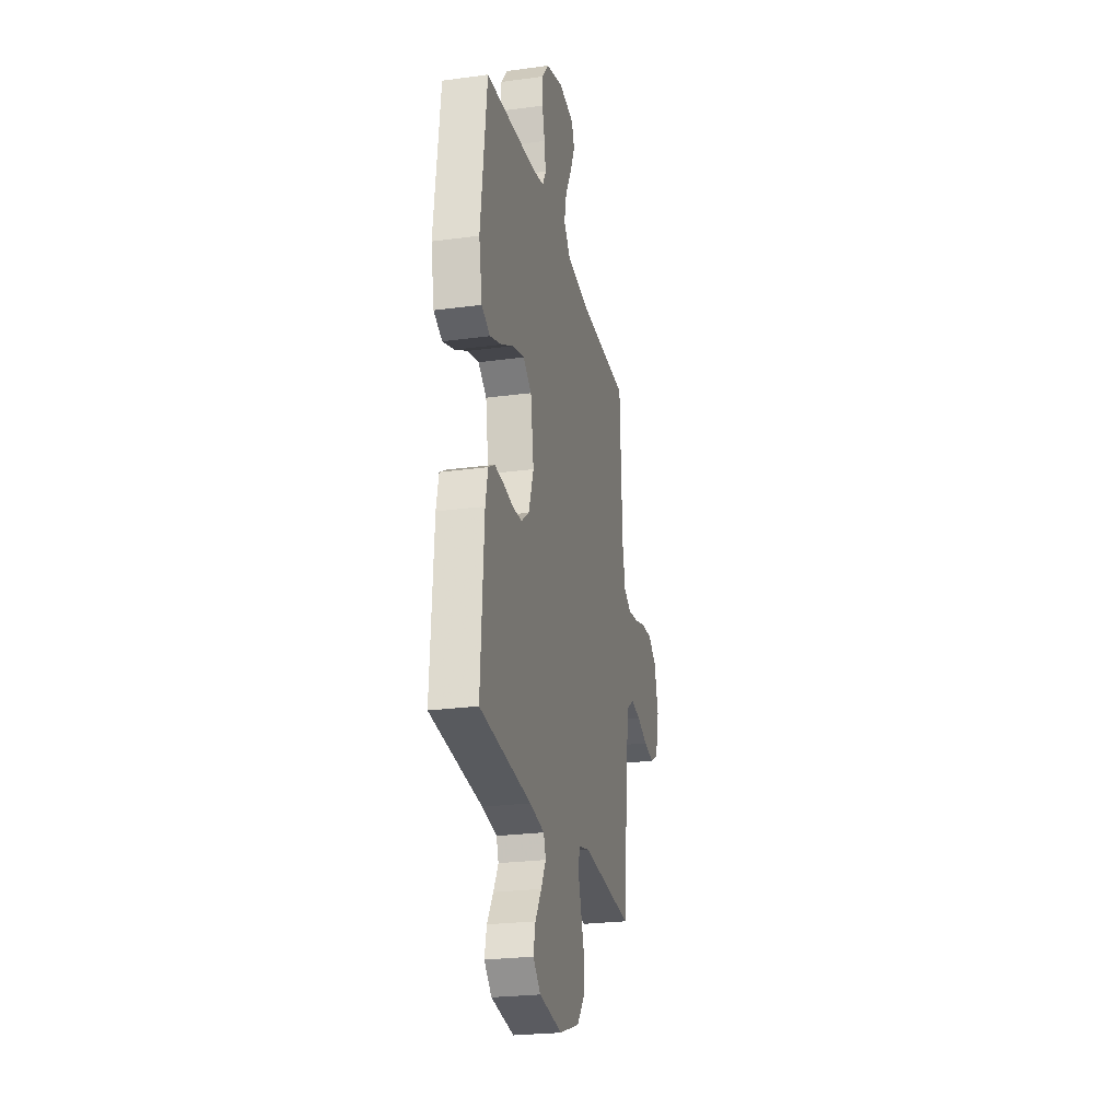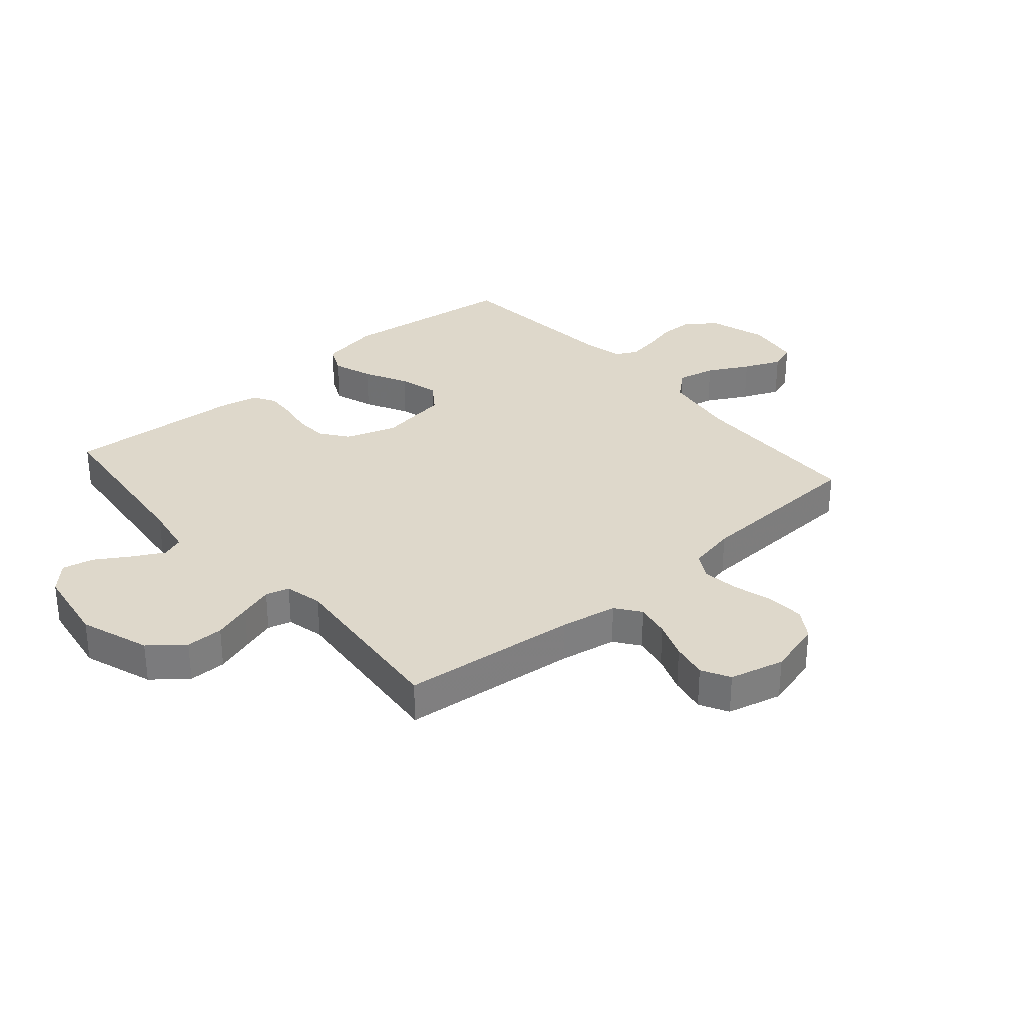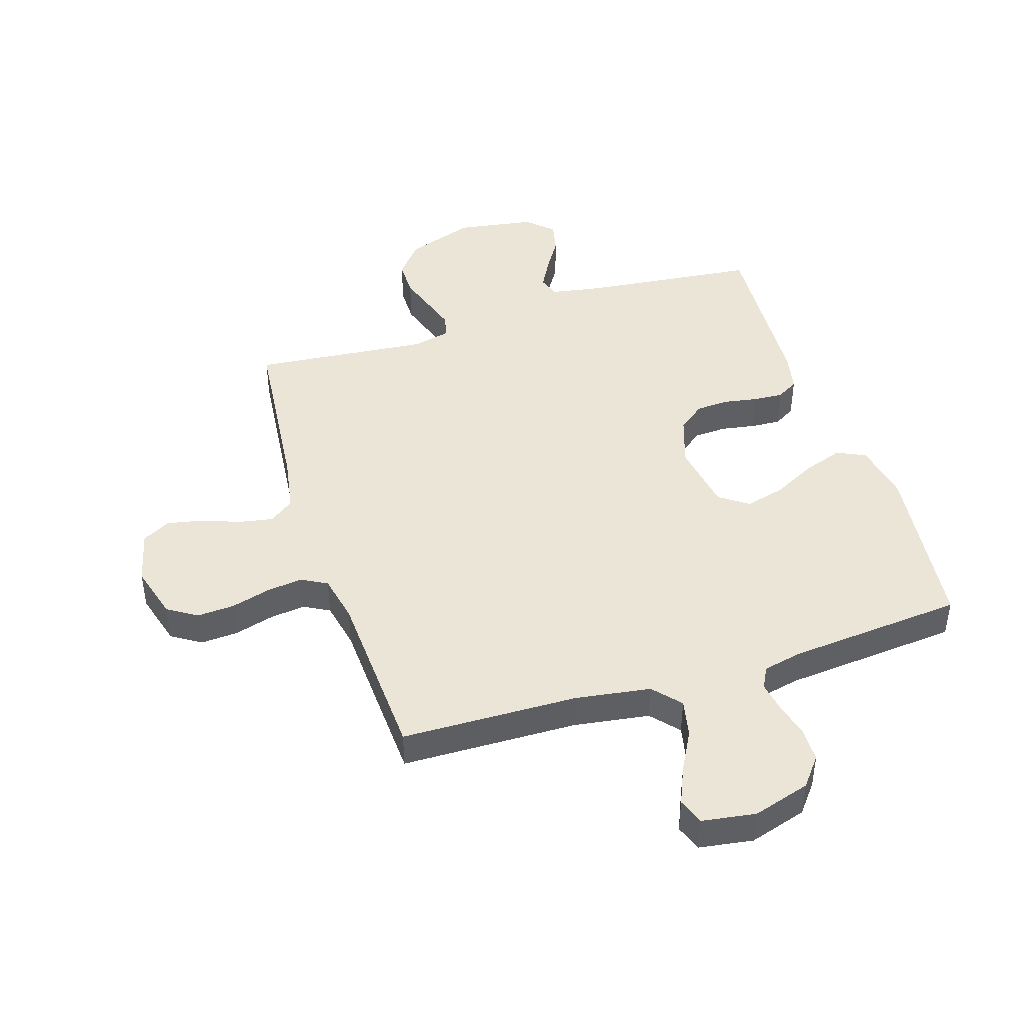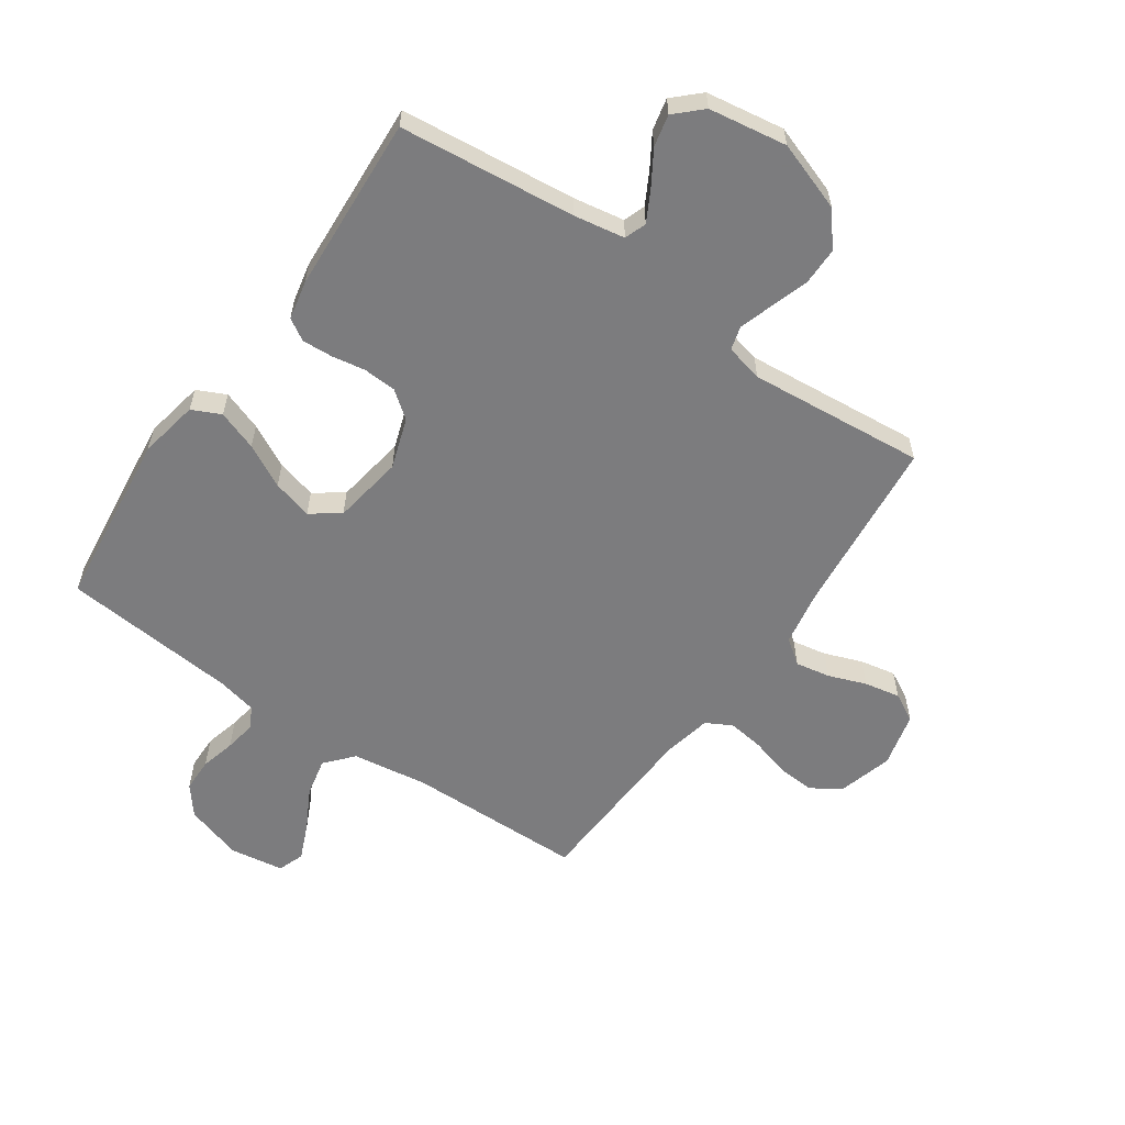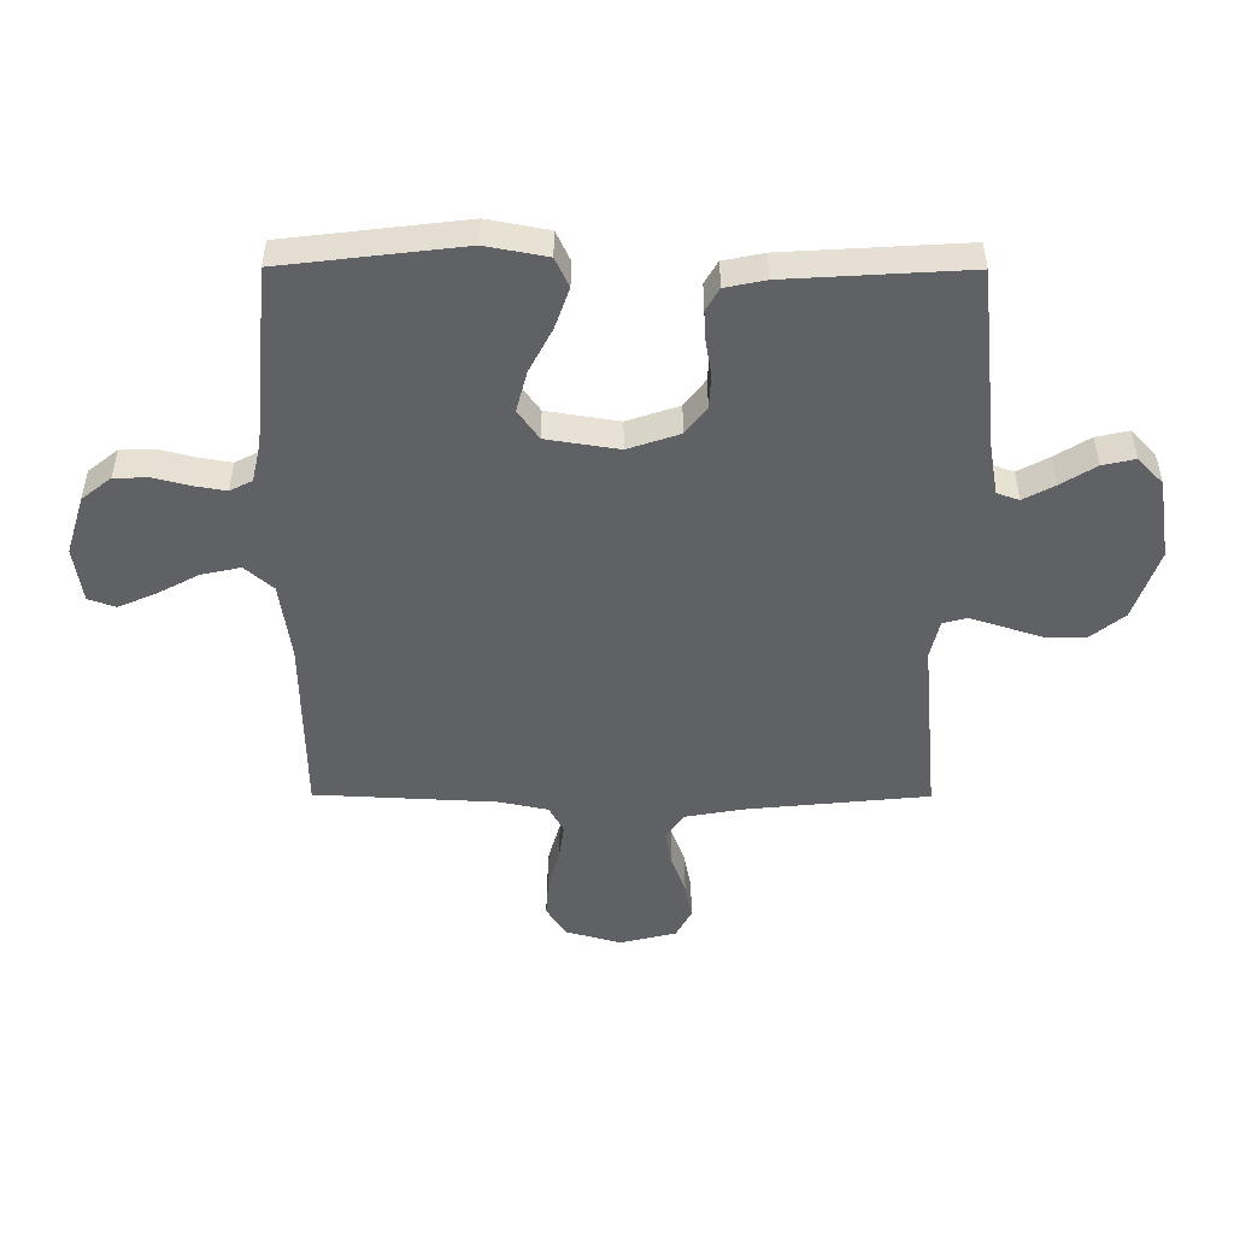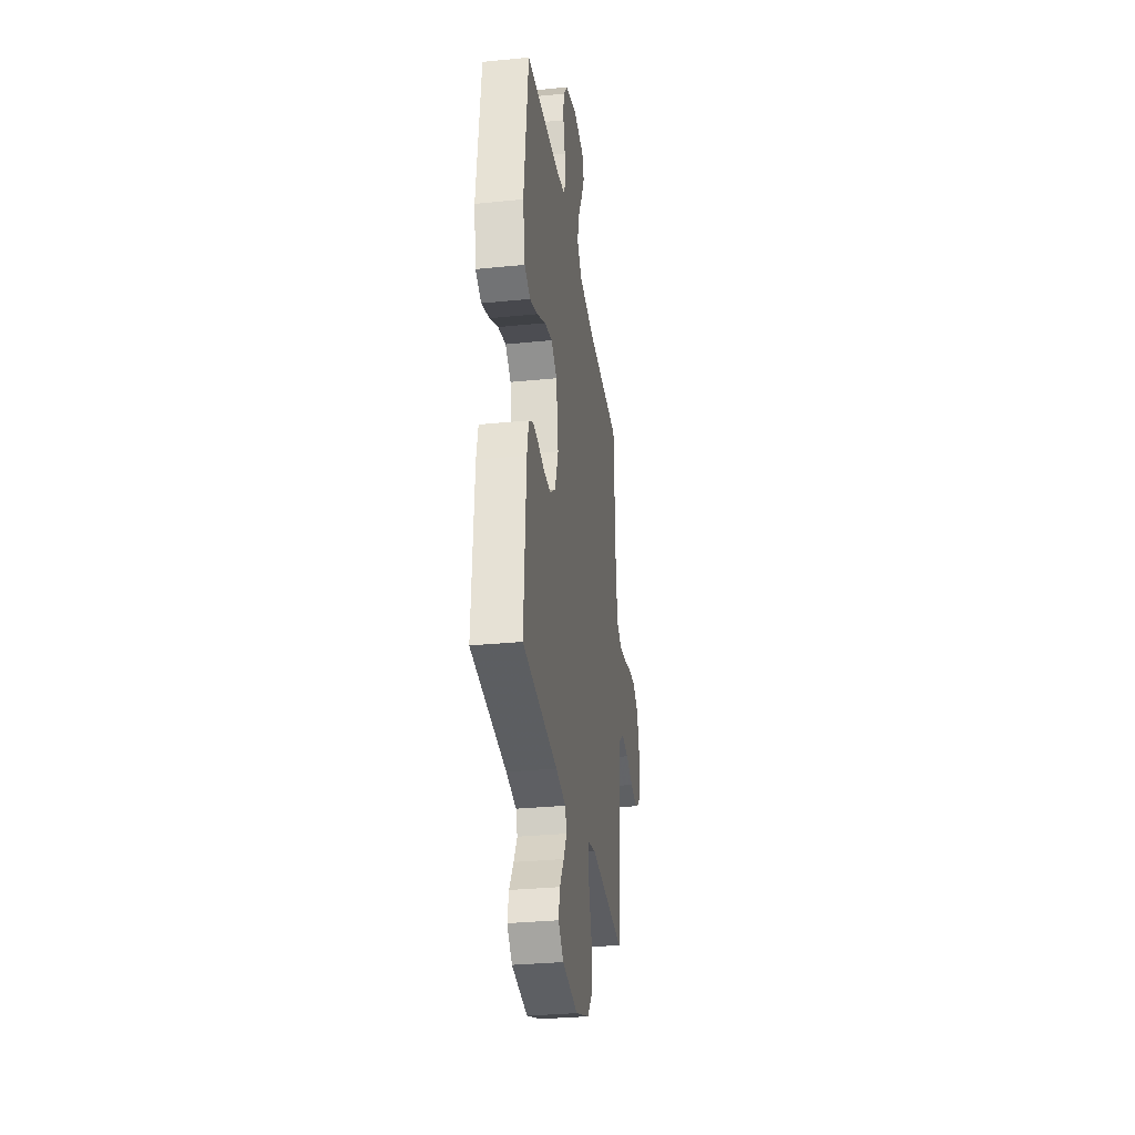
<metadata>
{"format":"obj","ext":"obj","renderer":"f3d","projection":"perspective","resolution":1024,"background":"white","views":[{"elev":-24.7,"azim":102.4,"up":"+Z"},{"elev":31.6,"azim":-130.8,"up":"+Y"},{"elev":44.1,"azim":-17.6,"up":"+Y"},{"elev":-58.9,"azim":145.2,"up":"+Y"},{"elev":-50.2,"azim":89.8,"up":"+Y"},{"elev":-31.3,"azim":98.1,"up":"+Z"}]}
</metadata>
<code>
v -0.5 0.07 0.5
v -0.2 0.07 0.506
v -0.071 0.07 0.525
v -0.03 0.07 0.572
v -0.044 0.07 0.637
v -0.081 0.07 0.706
v -0.108 0.07 0.769
v -0.092 0.07 0.814
v 0 0.07 0.828
v 0.098 0.07 0.798
v 0.137 0.07 0.749
v 0.138 0.07 0.691
v 0.123 0.07 0.632
v 0.114 0.07 0.579
v 0.133 0.07 0.542
v 0.2 0.07 0.527
v 0.5 0.07 0.5
v 0.536 0.07 0.2
v 0.517 0.07 0.098
v 0.468 0.07 0.075
v 0.4 0.07 0.099
v 0.327 0.07 0.137
v 0.259 0.07 0.155
v 0.21 0.07 0.12
v 0.191 0.07 0
v 0.22 0.07 -0.086
v 0.266 0.07 -0.121
v 0.322 0.07 -0.124
v 0.38 0.07 -0.114
v 0.431 0.07 -0.111
v 0.468 0.07 -0.133
v 0.482 0.07 -0.2
v 0.5 0.07 -0.5
v 0.2 0.07 -0.532
v 0.114 0.07 -0.547
v 0.101 0.07 -0.584
v 0.129 0.07 -0.636
v 0.165 0.07 -0.694
v 0.177 0.07 -0.748
v 0.133 0.07 -0.79
v 0 0.07 -0.811
v -0.118 0.07 -0.77
v -0.164 0.07 -0.713
v -0.164 0.07 -0.649
v -0.143 0.07 -0.584
v -0.125 0.07 -0.527
v -0.136 0.07 -0.487
v -0.2 0.07 -0.472
v -0.5 0.07 -0.5
v -0.53 0.07 -0.2
v -0.547 0.07 -0.103
v -0.589 0.07 -0.072
v -0.648 0.07 -0.083
v -0.712 0.07 -0.107
v -0.773 0.07 -0.119
v -0.821 0.07 -0.093
v -0.844 0.07 0
v -0.818 0.07 0.093
v -0.768 0.07 0.125
v -0.704 0.07 0.121
v -0.637 0.07 0.102
v -0.576 0.07 0.094
v -0.532 0.07 0.118
v -0.515 0.07 0.2
v -0.5 0 0.5
v -0.2 0 0.506
v -0.071 0 0.525
v -0.03 0 0.572
v -0.044 0 0.637
v -0.081 0 0.706
v -0.108 0 0.769
v -0.092 0 0.814
v 0 0 0.828
v 0.098 0 0.798
v 0.137 0 0.749
v 0.138 0 0.691
v 0.123 0 0.632
v 0.114 0 0.579
v 0.133 0 0.542
v 0.2 0 0.527
v 0.5 0 0.5
v 0.536 0 0.2
v 0.517 0 0.098
v 0.468 0 0.075
v 0.4 0 0.099
v 0.327 0 0.137
v 0.259 0 0.155
v 0.21 0 0.12
v 0.191 0 0
v 0.22 0 -0.086
v 0.266 0 -0.121
v 0.322 0 -0.124
v 0.38 0 -0.114
v 0.431 0 -0.111
v 0.468 0 -0.133
v 0.482 0 -0.2
v 0.5 0 -0.5
v 0.2 0 -0.532
v 0.114 0 -0.547
v 0.101 0 -0.584
v 0.129 0 -0.636
v 0.165 0 -0.694
v 0.177 0 -0.748
v 0.133 0 -0.79
v 0 0 -0.811
v -0.118 0 -0.77
v -0.164 0 -0.713
v -0.164 0 -0.649
v -0.143 0 -0.584
v -0.125 0 -0.527
v -0.136 0 -0.487
v -0.2 0 -0.472
v -0.5 0 -0.5
v -0.53 0 -0.2
v -0.547 0 -0.103
v -0.589 0 -0.072
v -0.648 0 -0.083
v -0.712 0 -0.107
v -0.773 0 -0.119
v -0.821 0 -0.093
v -0.844 0 0
v -0.818 0 0.093
v -0.768 0 0.125
v -0.704 0 0.121
v -0.637 0 0.102
v -0.576 0 0.094
v -0.532 0 0.118
v -0.515 0 0.2
f 58 59 60 61
f 58 61 62
f 57 58 62
f 56 57 62
f 53 54 55 56
f 52 53 56 62
f 51 52 62 63
f 48 49 50
f 47 48 50 51
f 42 43 44 45
f 42 45 46
f 41 42 46
f 40 41 46 47
f 37 38 39 40
f 36 37 40 47
f 31 32 33 34
f 31 34 35
f 28 29 30 31
f 27 28 31 35
f 26 27 35
f 25 26 35 36
f 19 20 21 22
f 19 22 23
f 16 17 18 19
f 15 16 19 23
f 14 15 23 24
f 10 11 12 13
f 10 13 14
f 9 10 14
f 5 6 7 8
f 5 8 9 14
f 64 1 2
f 64 2 3
f 63 64 3
f 51 63 3
f 25 36 47 51
f 25 51 3 4
f 14 24 25
f 4 5 14 25
f 125 124 123 122
f 126 125 122
f 126 122 121
f 126 121 120
f 120 119 118 117
f 126 120 117 116
f 127 126 116 115
f 114 113 112
f 115 114 112 111
f 109 108 107 106
f 110 109 106
f 110 106 105
f 111 110 105 104
f 104 103 102 101
f 111 104 101 100
f 98 97 96 95
f 99 98 95
f 95 94 93 92
f 99 95 92 91
f 99 91 90
f 100 99 90 89
f 86 85 84 83
f 87 86 83
f 83 82 81 80
f 87 83 80 79
f 88 87 79 78
f 77 76 75 74
f 78 77 74
f 78 74 73
f 72 71 70 69
f 78 73 72 69
f 66 65 128
f 67 66 128
f 67 128 127
f 67 127 115
f 115 111 100 89
f 68 67 115 89
f 89 88 78
f 89 78 69 68
f 1 65 66 2
f 2 66 67 3
f 3 67 68 4
f 4 68 69 5
f 5 69 70 6
f 6 70 71 7
f 7 71 72 8
f 8 72 73 9
f 9 73 74 10
f 10 74 75 11
f 11 75 76 12
f 12 76 77 13
f 13 77 78 14
f 14 78 79 15
f 15 79 80 16
f 16 80 81 17
f 17 81 82 18
f 18 82 83 19
f 19 83 84 20
f 20 84 85 21
f 21 85 86 22
f 22 86 87 23
f 23 87 88 24
f 24 88 89 25
f 25 89 90 26
f 26 90 91 27
f 27 91 92 28
f 28 92 93 29
f 29 93 94 30
f 30 94 95 31
f 31 95 96 32
f 32 96 97 33
f 33 97 98 34
f 34 98 99 35
f 35 99 100 36
f 36 100 101 37
f 37 101 102 38
f 38 102 103 39
f 39 103 104 40
f 40 104 105 41
f 41 105 106 42
f 42 106 107 43
f 43 107 108 44
f 44 108 109 45
f 45 109 110 46
f 46 110 111 47
f 47 111 112 48
f 48 112 113 49
f 49 113 114 50
f 50 114 115 51
f 51 115 116 52
f 52 116 117 53
f 53 117 118 54
f 54 118 119 55
f 55 119 120 56
f 56 120 121 57
f 57 121 122 58
f 58 122 123 59
f 59 123 124 60
f 60 124 125 61
f 61 125 126 62
f 62 126 127 63
f 63 127 128 64
f 64 128 65 1

</code>
